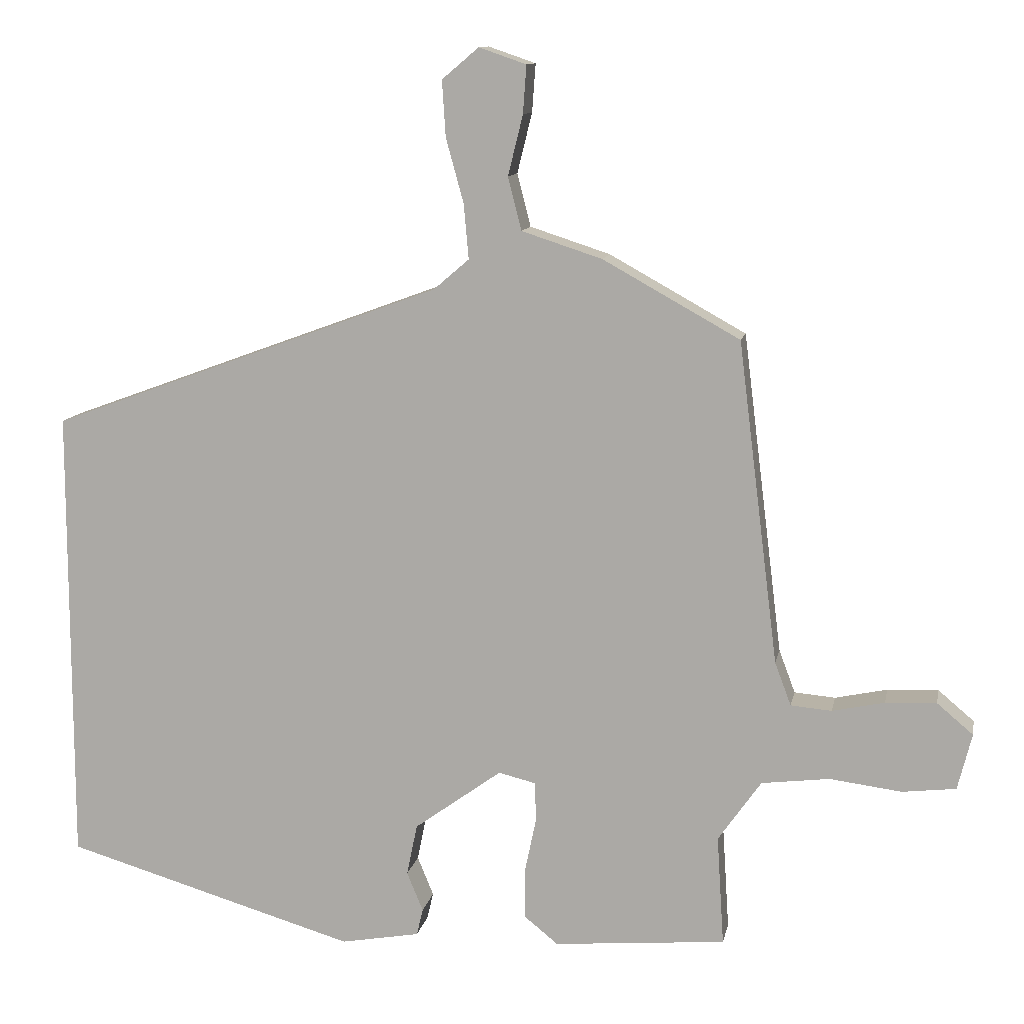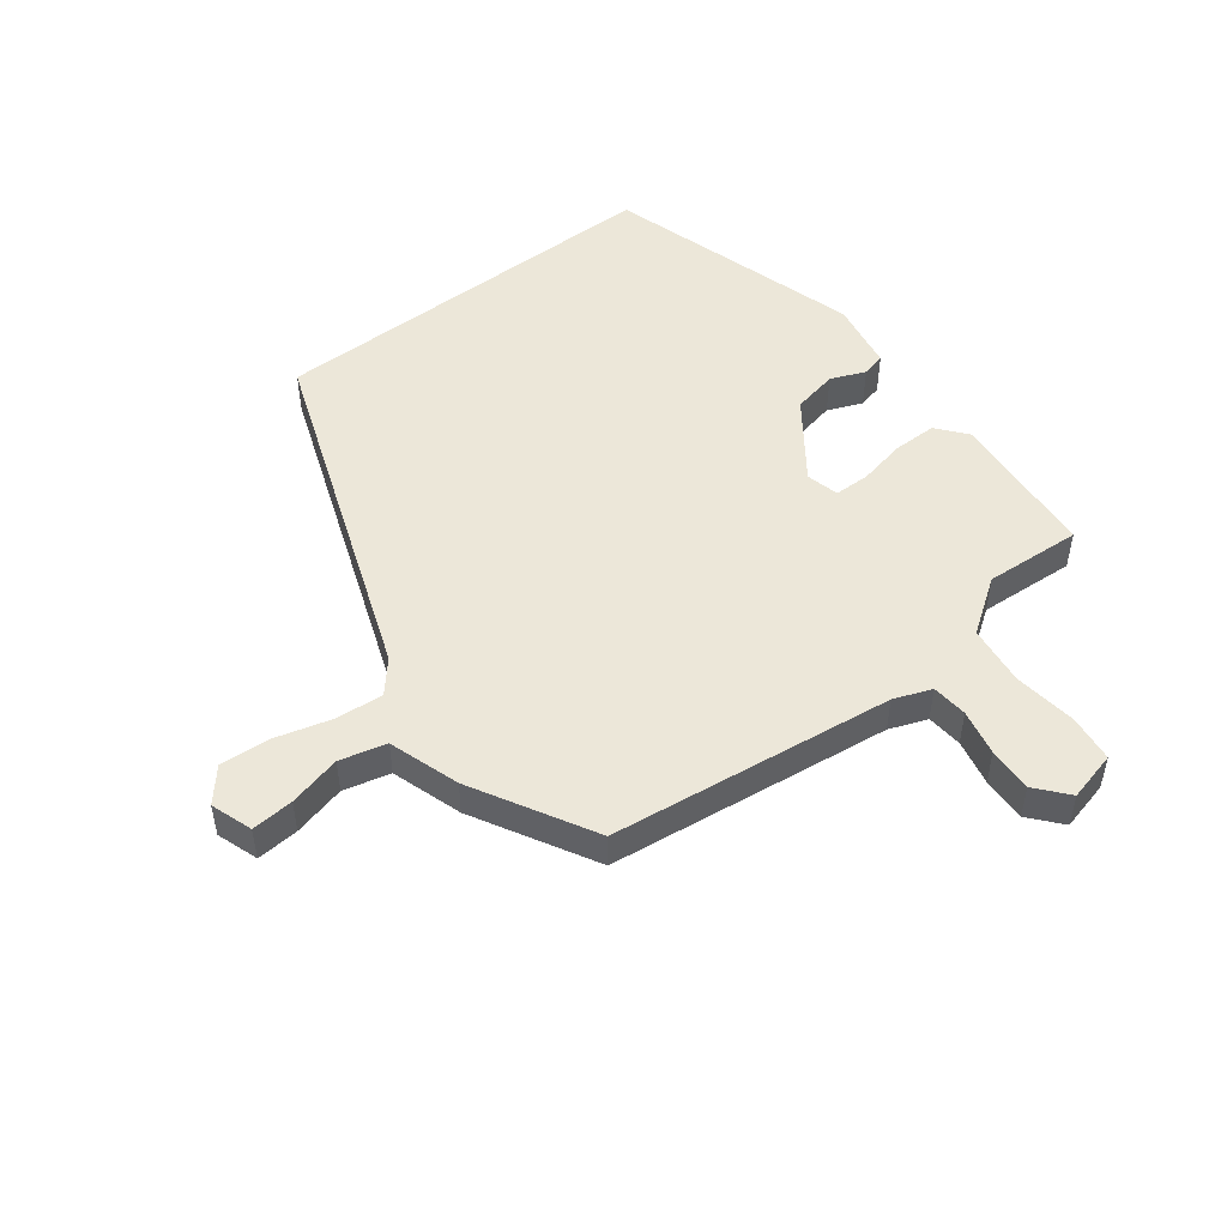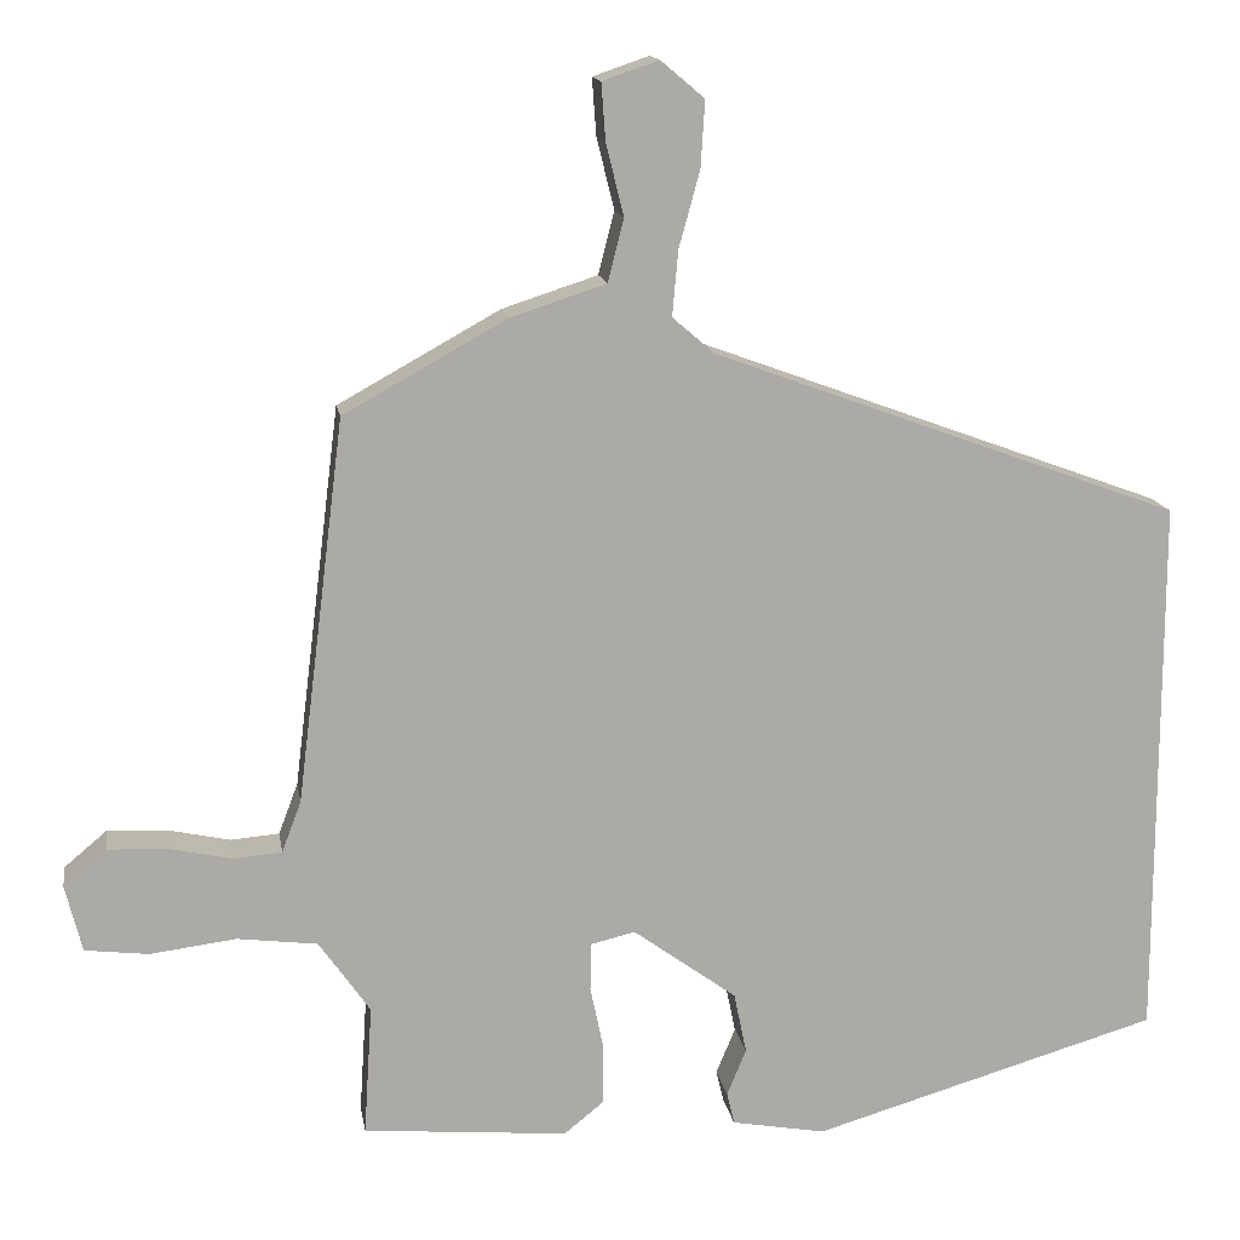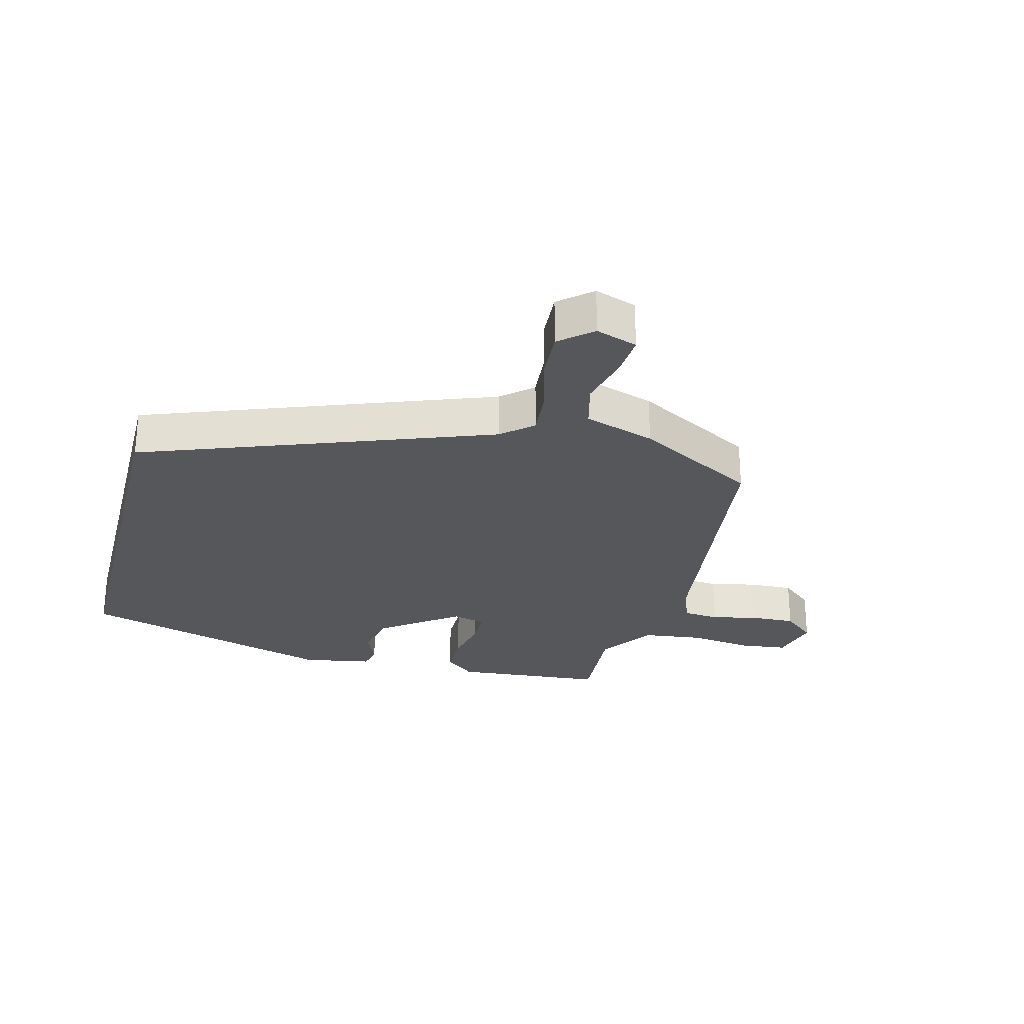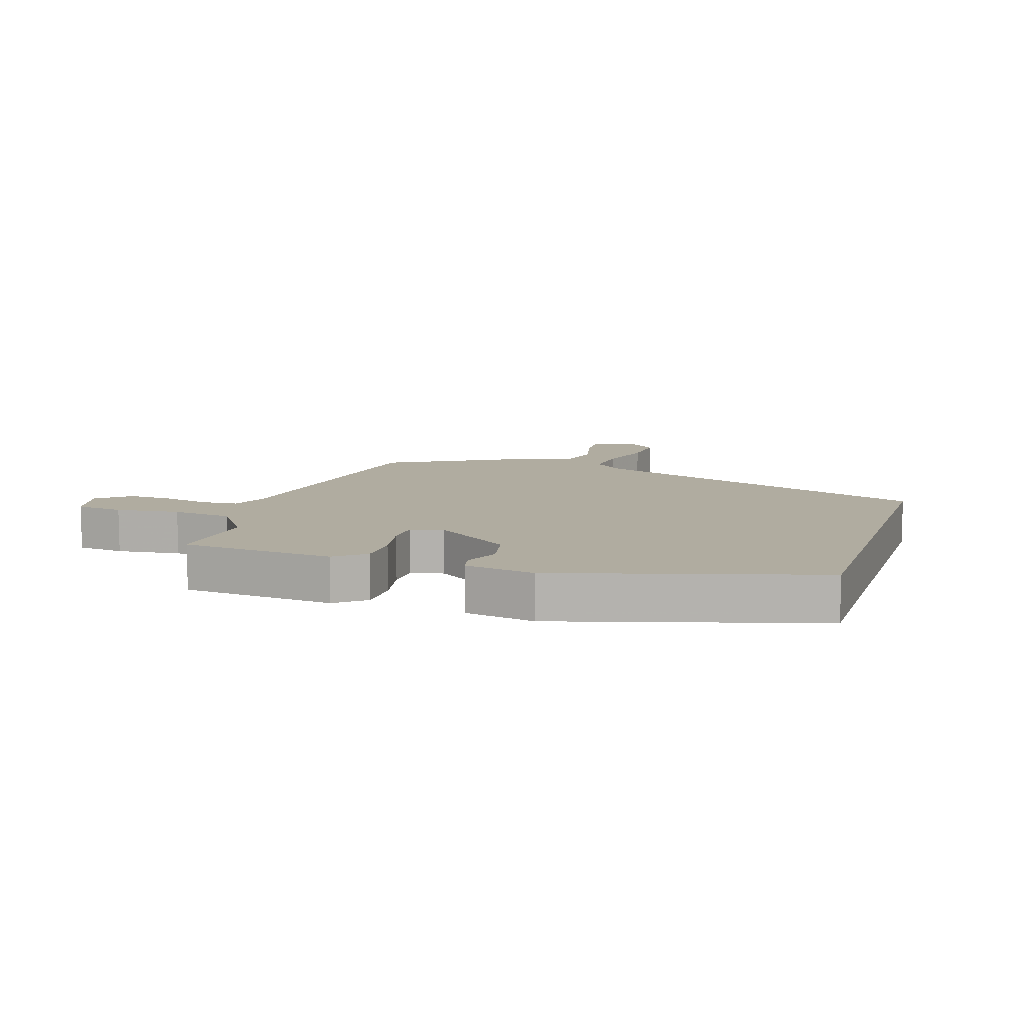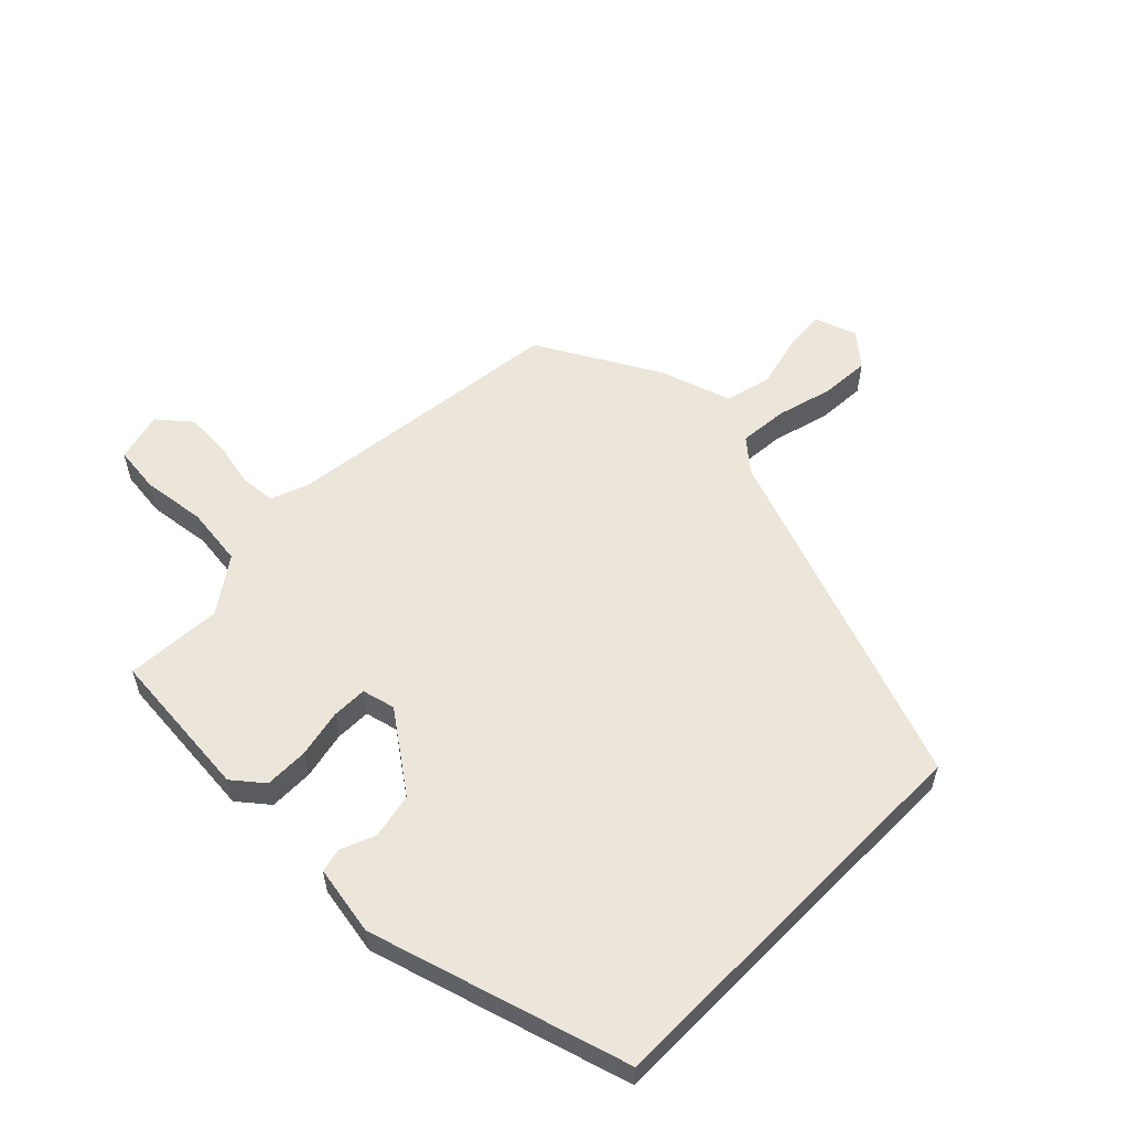
<metadata>
{"format":"obj","ext":"obj","renderer":"f3d","projection":"perspective","resolution":1024,"background":"white","views":[{"elev":11.4,"azim":10.9,"up":"+Z"},{"elev":50.1,"azim":52.5,"up":"+Y"},{"elev":14.4,"azim":170.9,"up":"+Z"},{"elev":-27.3,"azim":-14.4,"up":"+Y"},{"elev":9.9,"azim":-161.9,"up":"+Y"},{"elev":57.0,"azim":-135.5,"up":"+Y"}]}
</metadata>
<code>
v 0.481 0.07 -0.451
v 0.237 0.07 -0.472
v 0.189 0.07 -0.433
v 0.189 0.07 -0.362
v 0.205 0.07 -0.285
v 0.204 0.07 -0.228
v 0.151 0.07 -0.215
v 0.027 0.07 -0.305
v 0.012 0.07 -0.378
v 0.035 0.07 -0.434
v 0.026 0.07 -0.472
v -0.086 0.07 -0.492
v -0.5 0.07 -0.37
v -0.5 0.07 0.283
v 0.058 0.07 0.488
v 0.108 0.07 0.531
v 0.101 0.07 0.609
v 0.076 0.07 0.7
v 0.071 0.07 0.779
v 0.123 0.07 0.823
v 0.19 0.07 0.8
v 0.185 0.07 0.732
v 0.164 0.07 0.647
v 0.183 0.07 0.572
v 0.297 0.07 0.535
v 0.491 0.07 0.427
v 0.548 0.07 -0.03
v 0.571 0.07 -0.091
v 0.629 0.07 -0.096
v 0.703 0.07 -0.08
v 0.775 0.07 -0.077
v 0.826 0.07 -0.12
v 0.806 0.07 -0.2
v 0.73 0.07 -0.209
v 0.628 0.07 -0.196
v 0.532 0.07 -0.208
v 0.471 0.07 -0.295
v 0.481 0 -0.451
v 0.237 0 -0.472
v 0.189 0 -0.433
v 0.189 0 -0.362
v 0.205 0 -0.285
v 0.204 0 -0.228
v 0.151 0 -0.215
v 0.027 0 -0.305
v 0.012 0 -0.378
v 0.035 0 -0.434
v 0.026 0 -0.472
v -0.086 0 -0.492
v -0.5 0 -0.37
v -0.5 0 0.283
v 0.058 0 0.488
v 0.108 0 0.531
v 0.101 0 0.609
v 0.076 0 0.7
v 0.071 0 0.779
v 0.123 0 0.823
v 0.19 0 0.8
v 0.185 0 0.732
v 0.164 0 0.647
v 0.183 0 0.572
v 0.297 0 0.535
v 0.491 0 0.427
v 0.548 0 -0.03
v 0.571 0 -0.091
v 0.629 0 -0.096
v 0.703 0 -0.08
v 0.775 0 -0.077
v 0.826 0 -0.12
v 0.806 0 -0.2
v 0.73 0 -0.209
v 0.628 0 -0.196
v 0.532 0 -0.208
v 0.471 0 -0.295
f 32 33 34 35
f 32 35 36
f 29 30 31 32
f 28 29 32 36
f 27 28 36 37
f 24 25 26 27
f 20 21 22 23
f 18 19 20 23
f 17 18 23 24
f 16 17 24 27
f 12 13 14 15
f 9 10 11 12
f 8 9 12 15
f 7 8 15 16
f 2 3 4 5
f 37 1 2 5
f 37 5 6
f 27 37 6
f 6 7 16 27
f 72 71 70 69
f 73 72 69
f 69 68 67 66
f 73 69 66 65
f 74 73 65 64
f 64 63 62 61
f 60 59 58 57
f 60 57 56 55
f 61 60 55 54
f 64 61 54 53
f 52 51 50 49
f 49 48 47 46
f 52 49 46 45
f 53 52 45 44
f 42 41 40 39
f 42 39 38 74
f 43 42 74
f 43 74 64
f 64 53 44 43
f 1 38 39 2
f 2 39 40 3
f 3 40 41 4
f 4 41 42 5
f 5 42 43 6
f 6 43 44 7
f 7 44 45 8
f 8 45 46 9
f 9 46 47 10
f 10 47 48 11
f 11 48 49 12
f 12 49 50 13
f 13 50 51 14
f 14 51 52 15
f 15 52 53 16
f 16 53 54 17
f 17 54 55 18
f 18 55 56 19
f 19 56 57 20
f 20 57 58 21
f 21 58 59 22
f 22 59 60 23
f 23 60 61 24
f 24 61 62 25
f 25 62 63 26
f 26 63 64 27
f 27 64 65 28
f 28 65 66 29
f 29 66 67 30
f 30 67 68 31
f 31 68 69 32
f 32 69 70 33
f 33 70 71 34
f 34 71 72 35
f 35 72 73 36
f 36 73 74 37
f 37 74 38 1

</code>
